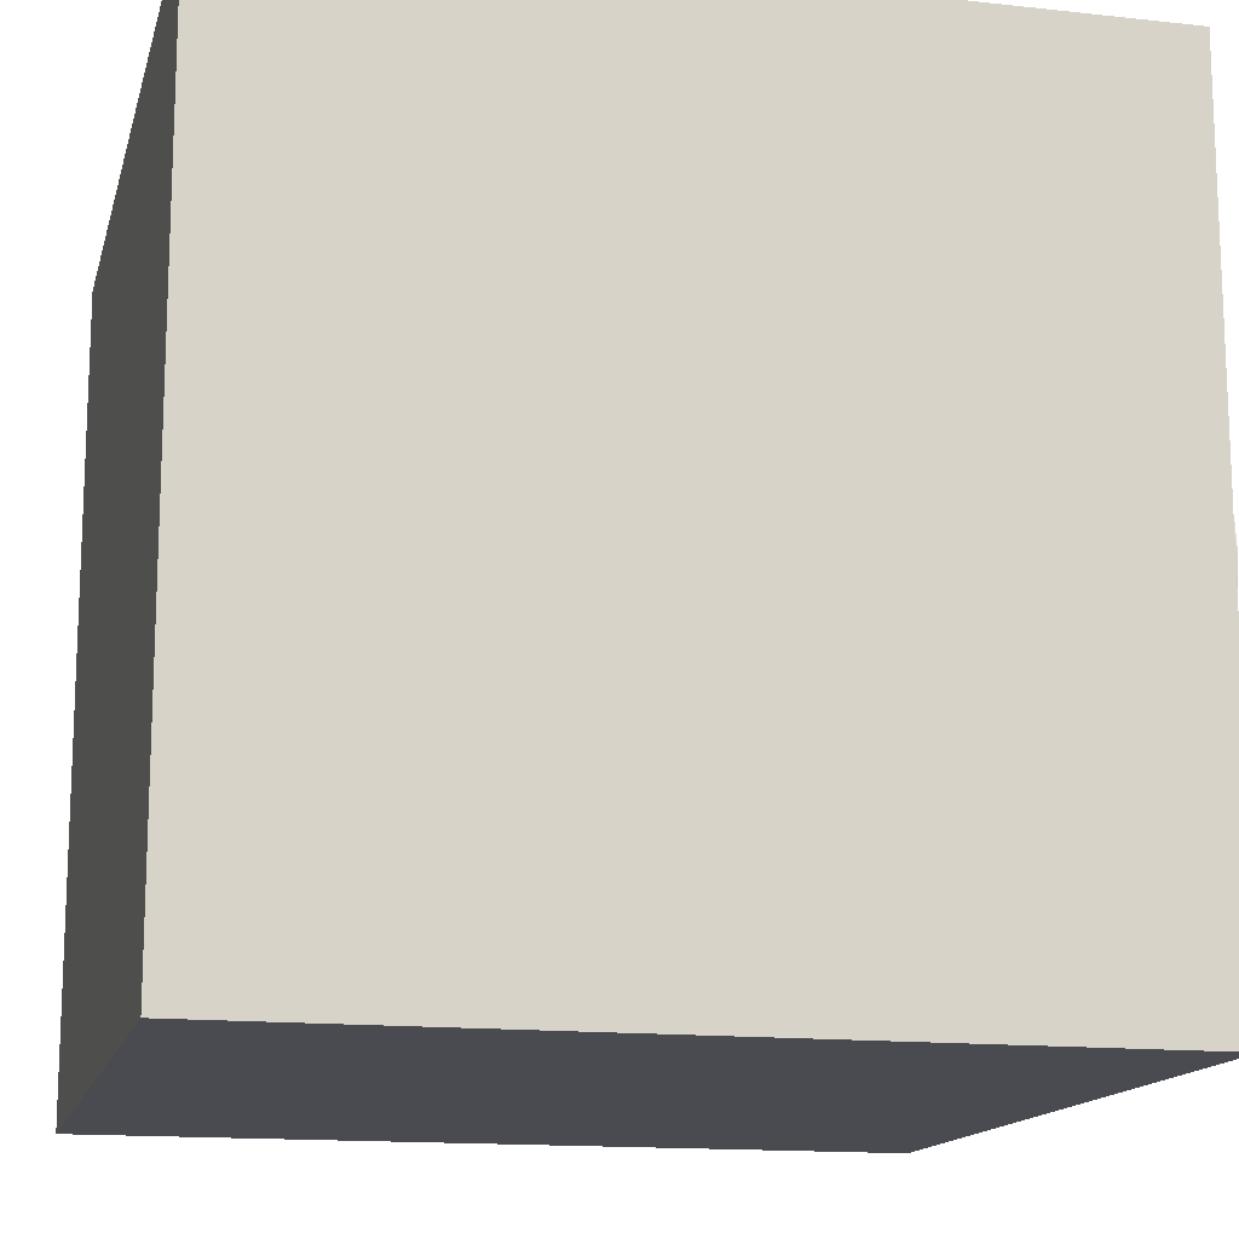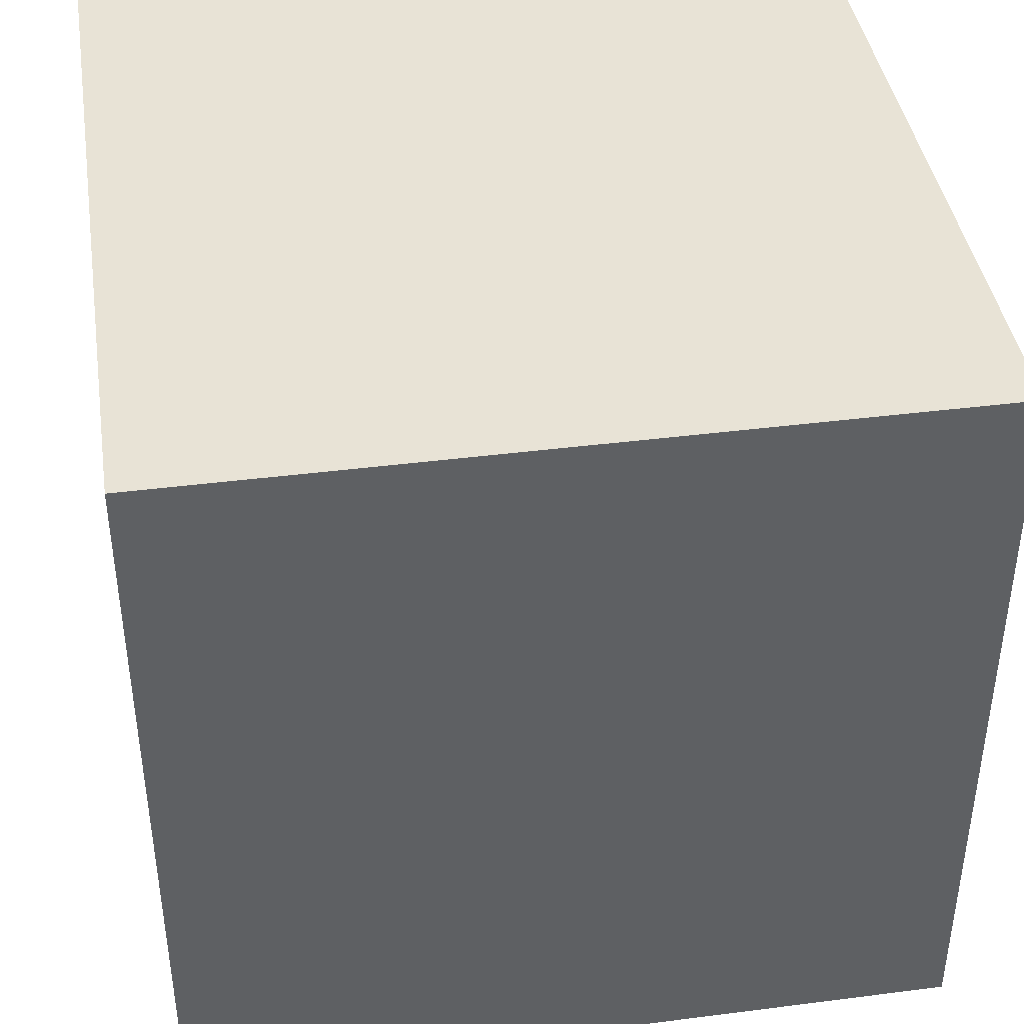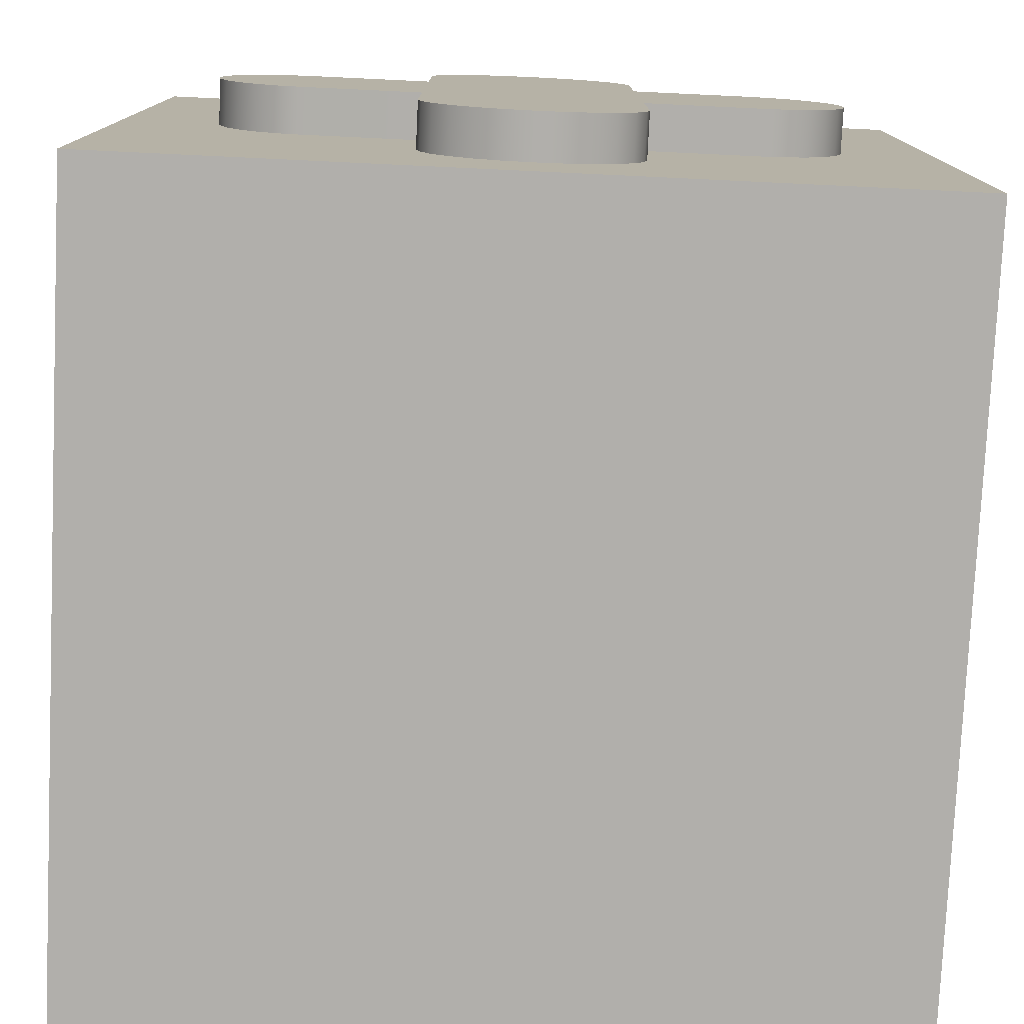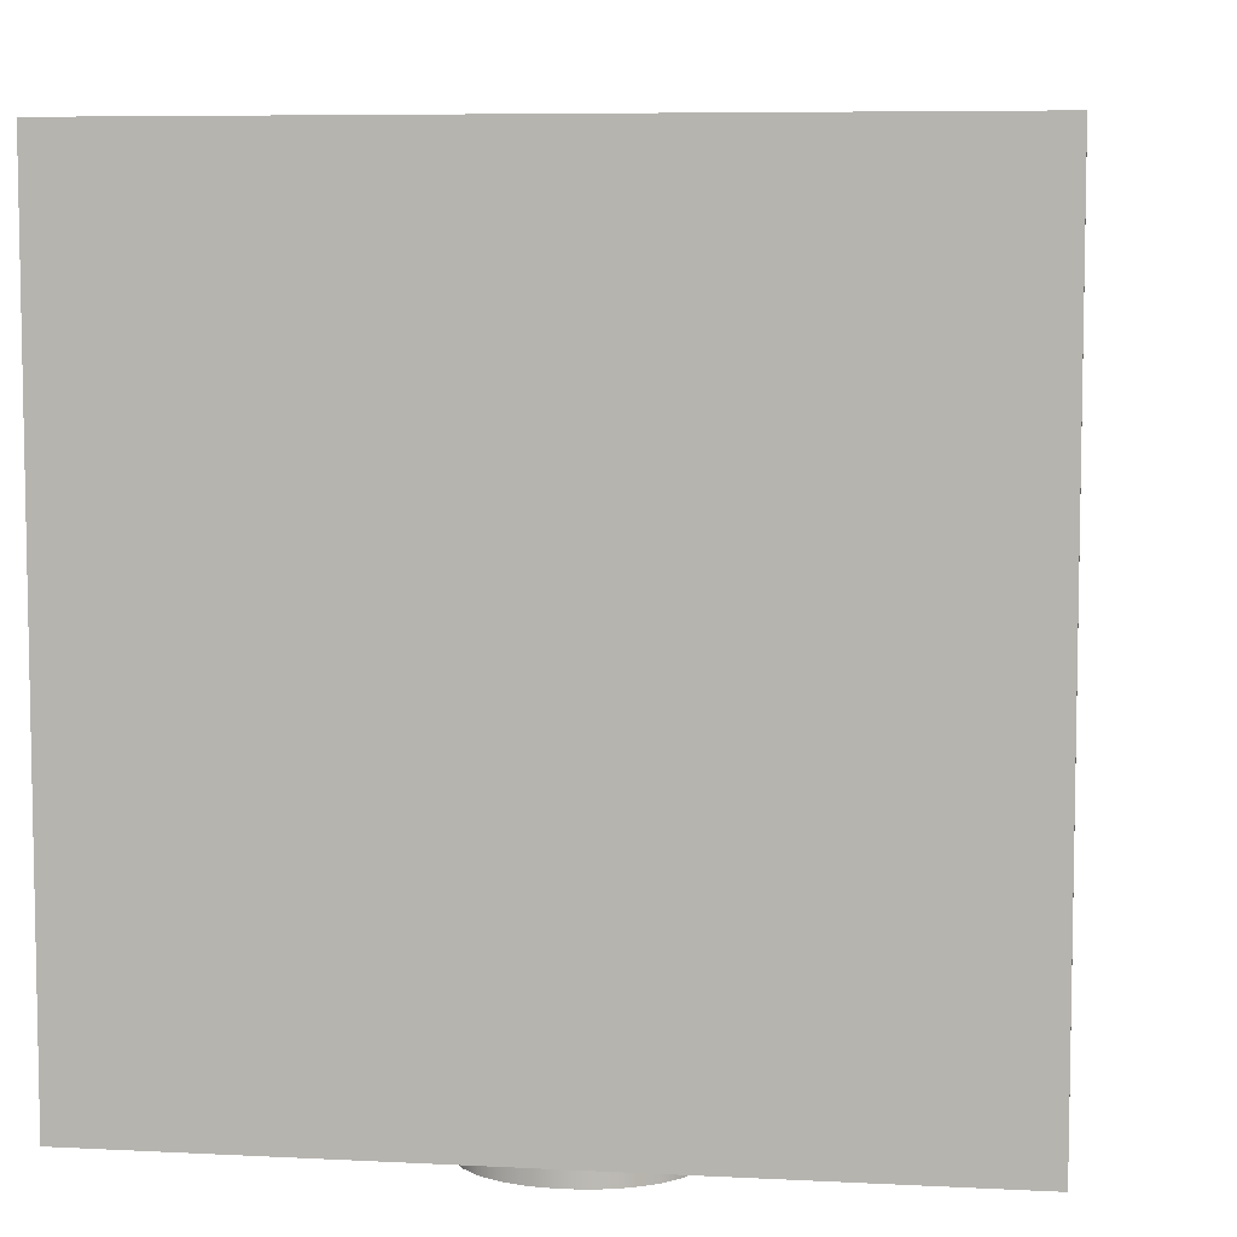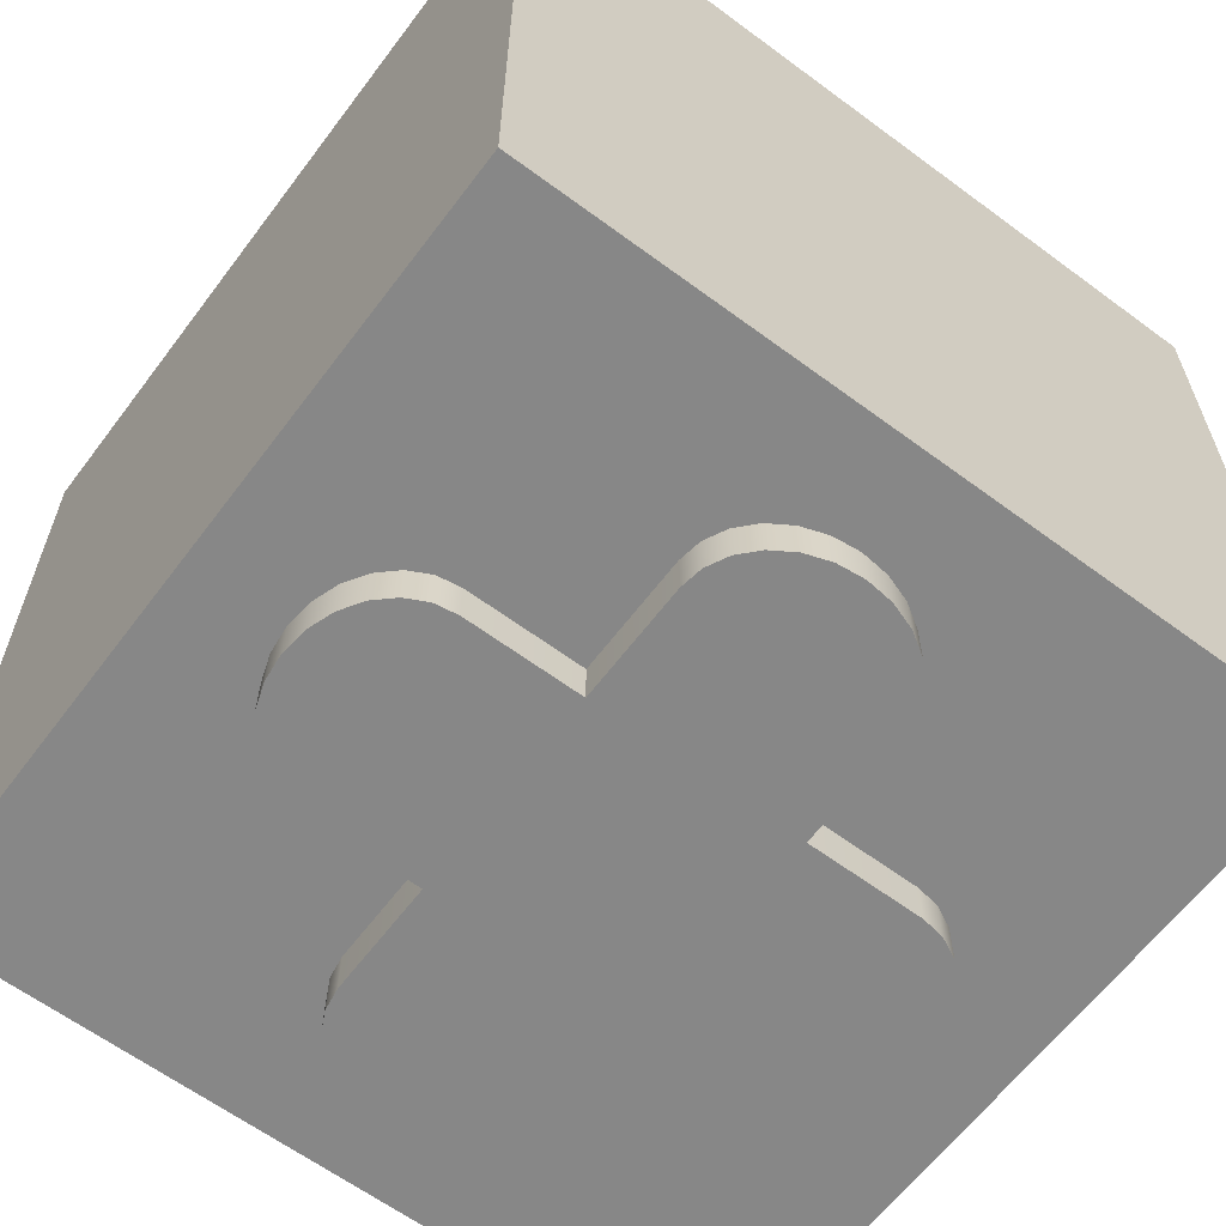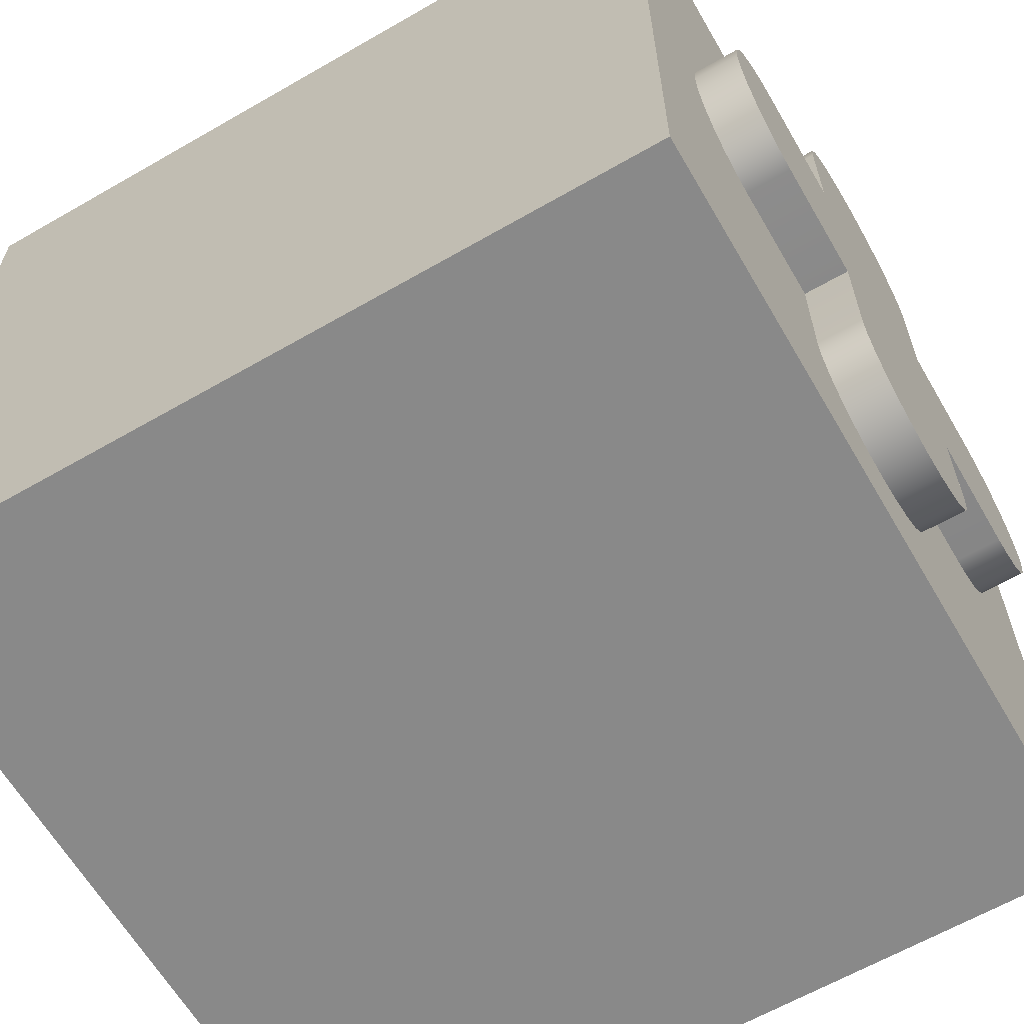
<metadata>
{"format":"obj","ext":"obj","renderer":"f3d","projection":"perspective","resolution":1024,"background":"white","views":[{"elev":-14.6,"azim":-103.5,"up":"+Z"},{"elev":41.4,"azim":-8.8,"up":"+Y"},{"elev":-78.1,"azim":-2.7,"up":"+Z"},{"elev":6.9,"azim":-81.5,"up":"+Y"},{"elev":-62.6,"azim":-36.9,"up":"+Y"},{"elev":-63.2,"azim":-59.8,"up":"+Z"}]}
</metadata>
<code>
o model_2483
v -0.5 0.2439 -0.5
v 0.5 0.2439 -0.5
v 0.5 0 -0.5
v -0.5 0 -0.5
v -0.5 0 -0.5
v 0.5 0 -0.5
v 0.5 0 0.5
v -0.5 0 0.5
v -0.5 0 0.5
v 0.5 0 0.5
v 0.5 0.2439 0.5
v -0.5 0.2439 0.5
v -0.5 1 0.5
v 0.5 1 0.5
v 0.5 1 -0.5
v -0.5 1 -0.5
v 0.5 0.2439 -0.5
v 0.5 0.2439 0.5
v 0.5 0 0.5
v 0.5 0 -0.5
v -0.5 0.2439 0.5
v -0.5 0.2439 -0.5
v -0.5 0 -0.5
v -0.5 0 0.5
v -0.5 1 -0.5
v 0.5 1 -0.5
v 0.5 0.2439 -0.5
v -0.5 0.2439 -0.5
v 0.5 1 -0.5
v 0.5 1 0.5
v 0.5 0.2439 0.5
v 0.5 0.2439 -0.5
v -0.5 0.2439 0.5
v 0.5 0.2439 0.5
v 0.5 1 0.5
v -0.5 1 0.5
v -0.5 1 0.5
v -0.5 1 -0.5
v -0.5 0.2439 -0.5
v -0.5 0.2439 0.5
v -0.1267 0 0.3045
v -0.1312 0 0.2764
v -0.1312 -0.05607 0.2764
v -0.1267 -0.05607 0.3045
v 0.1312 0 0.2764
v 0.1267 0 0.3045
v 0.1267 -0.05607 0.3045
v 0.1312 -0.05607 0.2764
v -0.1136 0 0.3306
v -0.1136 -0.05607 0.3306
v 0.1136 0 0.3306
v 0.1136 -0.05607 0.3306
v -0.09278 0 0.3531
v -0.09278 -0.05607 0.3531
v 0.09278 0 0.3531
v 0.09278 -0.05607 0.3531
v -0.06561 0 0.3703
v -0.06561 -0.05607 0.3703
v 0.06561 0 0.3703
v 0.06561 -0.05607 0.3703
v -0.03396 0 0.3812
v -0.03396 -0.05607 0.3812
v 0.03396 0 0.3812
v 0.03396 -0.05607 0.3812
v 0 0 0.3849
v 0 -0.05607 0.3849
v -0.1312 0 0.1326
v -0.1312 -0.05607 0.1326
v 0.1312 -0.05607 0.1326
v 0.1312 0 0.1326
v 0.1312 -0.05607 0.1326
v 0.1312 -0.05607 0.2764
v -0.1312 -0.05607 0.2764
v -0.1312 -0.05607 0.1326
v 0.1267 -0.05607 0.3045
v -0.1267 -0.05607 0.3045
v 0.1136 -0.05607 0.3306
v -0.1136 -0.05607 0.3306
v 0.09278 -0.05607 0.3531
v -0.09278 -0.05607 0.3531
v 0.06561 -0.05607 0.3703
v -0.06561 -0.05607 0.3703
v 0.03396 -0.05607 0.3812
v -0.03396 -0.05607 0.3812
v 0 -0.05607 0.3849
v 0.3031 0 0.1282
v 0.275 0 0.1326
v 0.275 -0.05607 0.1326
v 0.3031 -0.05607 0.1282
v 0.275 0 -0.1298
v 0.3031 0 -0.1253
v 0.3031 -0.05607 -0.1253
v 0.275 -0.05607 -0.1298
v 0.3292 0 0.1151
v 0.3292 -0.05607 0.1151
v 0.3292 0 -0.1122
v 0.3292 -0.05607 -0.1122
v 0.3517 0 0.0942
v 0.3517 -0.05607 0.0942
v 0.3517 0 -0.09137
v 0.3517 -0.05607 -0.09137
v 0.3689 0 0.06702
v 0.3689 -0.05607 0.06702
v 0.3689 0 -0.06419
v 0.3689 -0.05607 -0.06419
v 0.3797 0 0.03538
v 0.3797 -0.05607 0.03538
v 0.3797 0 -0.03255
v 0.3797 -0.05607 -0.03255
v 0.3834 0 0.001415
v 0.3834 -0.05607 0.001415
v 0.1312 0 0.1326
v 0.1312 -0.05607 0.1326
v 0.1312 -0.05607 -0.1298
v 0.1312 0 -0.1298
v 0.1312 -0.05607 -0.1298
v 0.275 -0.05607 -0.1298
v 0.275 -0.05607 0.1326
v 0.1312 -0.05607 0.1326
v 0.275 -0.05607 -0.1298
v 0.3031 -0.05607 -0.1253
v 0.3031 -0.05607 0.1282
v 0.275 -0.05607 0.1326
v 0.3031 -0.05607 -0.1253
v 0.3292 -0.05607 -0.1122
v 0.3292 -0.05607 0.1151
v 0.3031 -0.05607 0.1282
v 0.3292 -0.05607 -0.1122
v 0.3517 -0.05607 -0.09137
v 0.3517 -0.05607 0.0942
v 0.3292 -0.05607 0.1151
v 0.3689 -0.05607 -0.06419
v 0.3689 -0.05607 0.06702
v 0.3797 -0.05607 -0.03255
v 0.3797 -0.05607 0.03538
v 0.3834 -0.05607 0.001415
v 0.1267 0 -0.3016
v 0.1312 0 -0.2736
v 0.1312 -0.05607 -0.2736
v 0.1267 -0.05607 -0.3016
v -0.1312 0 -0.2736
v -0.1267 0 -0.3016
v -0.1267 -0.05607 -0.3016
v -0.1312 -0.05607 -0.2736
v 0.1136 0 -0.3278
v 0.1136 -0.05607 -0.3278
v -0.1136 0 -0.3278
v -0.1136 -0.05607 -0.3278
v 0.09278 0 -0.3503
v 0.09278 -0.05607 -0.3503
v -0.09278 0 -0.3503
v -0.09278 -0.05607 -0.3503
v 0.06561 0 -0.3675
v 0.06561 -0.05607 -0.3675
v -0.06561 0 -0.3675
v -0.06561 -0.05607 -0.3675
v 0.03396 0 -0.3783
v 0.03396 -0.05607 -0.3783
v -0.03396 0 -0.3783
v -0.03396 -0.05607 -0.3783
v 0 0 -0.382
v 0 -0.05607 -0.382
v 0.1312 0 -0.1298
v 0.1312 -0.05607 -0.1298
v -0.1312 -0.05607 -0.1298
v -0.1312 0 -0.1298
v -0.1312 -0.05607 -0.1298
v -0.1312 -0.05607 -0.2736
v 0.1312 -0.05607 -0.2736
v 0.1312 -0.05607 -0.1298
v 0.1312 -0.05607 0.1326
v -0.1312 -0.05607 0.1326
v -0.1267 -0.05607 -0.3016
v 0.1267 -0.05607 -0.3016
v -0.1136 -0.05607 -0.3278
v 0.1136 -0.05607 -0.3278
v -0.09278 -0.05607 -0.3503
v 0.09278 -0.05607 -0.3503
v -0.06561 -0.05607 -0.3675
v 0.06561 -0.05607 -0.3675
v -0.03396 -0.05607 -0.3783
v 0.03396 -0.05607 -0.3783
v 0 -0.05607 -0.382
v -0.3031 0 -0.1253
v -0.275 0 -0.1298
v -0.275 -0.05607 -0.1298
v -0.3031 -0.05607 -0.1253
v -0.275 0 0.1326
v -0.3031 0 0.1282
v -0.3031 -0.05607 0.1282
v -0.275 -0.05607 0.1326
v -0.3292 0 -0.1122
v -0.3292 -0.05607 -0.1122
v -0.3292 0 0.1151
v -0.3292 -0.05607 0.1151
v -0.3517 0 -0.09137
v -0.3517 -0.05607 -0.09137
v -0.3517 0 0.0942
v -0.3517 -0.05607 0.0942
v -0.3689 0 -0.06419
v -0.3689 -0.05607 -0.06419
v -0.3689 0 0.06702
v -0.3689 -0.05607 0.06702
v -0.3797 0 -0.03255
v -0.3797 -0.05607 -0.03255
v -0.3797 0 0.03538
v -0.3797 -0.05607 0.03538
v -0.3834 0 0.001415
v -0.3834 -0.05607 0.001415
v -0.1312 0 -0.1298
v -0.1312 -0.05607 -0.1298
v -0.1312 -0.05607 0.1326
v -0.1312 0 0.1326
v -0.275 -0.05607 0.1326
v -0.275 -0.05607 -0.1298
v -0.1312 -0.05607 -0.1298
v -0.275 -0.05607 0.1326
v -0.3031 -0.05607 0.1282
v -0.3031 -0.05607 -0.1253
v -0.275 -0.05607 -0.1298
v -0.3031 -0.05607 0.1282
v -0.3292 -0.05607 0.1151
v -0.3292 -0.05607 -0.1122
v -0.3031 -0.05607 -0.1253
v -0.3292 -0.05607 0.1151
v -0.3517 -0.05607 0.0942
v -0.3517 -0.05607 -0.09137
v -0.3292 -0.05607 -0.1122
v -0.3689 -0.05607 0.06702
v -0.3689 -0.05607 -0.06419
v -0.3797 -0.05607 0.03538
v -0.3797 -0.05607 -0.03255
v -0.3834 -0.05607 0.001415
g surface_000
f 37 39 40
f 37 38 39
f 33 35 36
f 33 34 35
f 29 31 32
f 29 30 31
f 25 27 28
f 25 26 27
f 21 23 24
f 21 22 23
f 17 19 20
f 17 18 19
f 13 15 16
f 13 14 15
f 9 11 12
f 9 10 11
f 5 7 8
f 5 6 7
f 1 3 4
f 1 2 3
f 231 233 232
f 229 231 232
f 229 232 230
f 226 229 230
f 226 230 227
f 225 226 227
f 225 227 228
f 221 223 224
f 221 222 223
f 217 219 220
f 217 218 219
f 74 215 216
f 74 214 215
f 188 212 213
f 188 191 212
f 188 190 191
f 188 189 190
f 189 195 190
f 189 194 195
f 194 199 195
f 194 198 199
f 198 203 199
f 198 202 203
f 202 207 203
f 202 206 207
f 206 209 207
f 206 208 209
f 208 205 209
f 208 204 205
f 204 201 205
f 204 200 201
f 200 197 201
f 200 196 197
f 196 193 197
f 196 192 193
f 192 187 193
f 192 184 187
f 184 186 187
f 184 185 186
f 186 185 210
f 186 210 211
f 181 183 182
f 179 181 182
f 179 182 180
f 177 179 180
f 177 180 178
f 175 177 178
f 175 178 176
f 173 175 176
f 173 176 174
f 168 173 174
f 168 174 169
f 167 168 169
f 167 169 170
f 171 167 170
f 171 172 167
f 141 165 166
f 141 144 165
f 141 143 144
f 141 142 143
f 142 148 143
f 142 147 148
f 147 152 148
f 147 151 152
f 151 156 152
f 151 155 156
f 155 160 156
f 155 159 160
f 159 162 160
f 159 161 162
f 161 158 162
f 161 157 158
f 157 154 158
f 157 153 154
f 153 150 154
f 153 149 150
f 149 146 150
f 149 145 146
f 145 140 146
f 145 137 140
f 137 139 140
f 137 138 139
f 139 138 163
f 139 163 164
f 134 136 135
f 132 134 135
f 132 135 133
f 129 132 133
f 129 133 130
f 128 129 130
f 128 130 131
f 124 126 127
f 124 125 126
f 120 122 123
f 120 121 122
f 116 118 119
f 116 117 118
f 90 114 115
f 90 93 114
f 90 92 93
f 90 91 92
f 91 97 92
f 91 96 97
f 96 101 97
f 96 100 101
f 100 105 101
f 100 104 105
f 104 109 105
f 104 108 109
f 108 111 109
f 108 110 111
f 110 107 111
f 110 106 107
f 106 103 107
f 106 102 103
f 102 99 103
f 102 98 99
f 98 95 99
f 98 94 95
f 94 89 95
f 94 86 89
f 86 88 89
f 86 87 88
f 88 87 112
f 88 112 113
f 83 85 84
f 81 83 84
f 81 84 82
f 79 81 82
f 79 82 80
f 77 79 80
f 77 80 78
f 75 77 78
f 75 78 76
f 72 75 76
f 72 76 73
f 71 72 73
f 71 73 74
f 45 69 70
f 45 48 69
f 45 47 48
f 45 46 47
f 46 52 47
f 46 51 52
f 51 56 52
f 51 55 56
f 55 60 56
f 55 59 60
f 59 64 60
f 59 63 64
f 63 66 64
f 63 65 66
f 65 62 66
f 65 61 62
f 61 58 62
f 61 57 58
f 57 54 58
f 57 53 54
f 53 50 54
f 53 49 50
f 49 44 50
f 49 41 44
f 41 43 44
f 41 42 43
f 43 42 67
f 43 67 68

</code>
